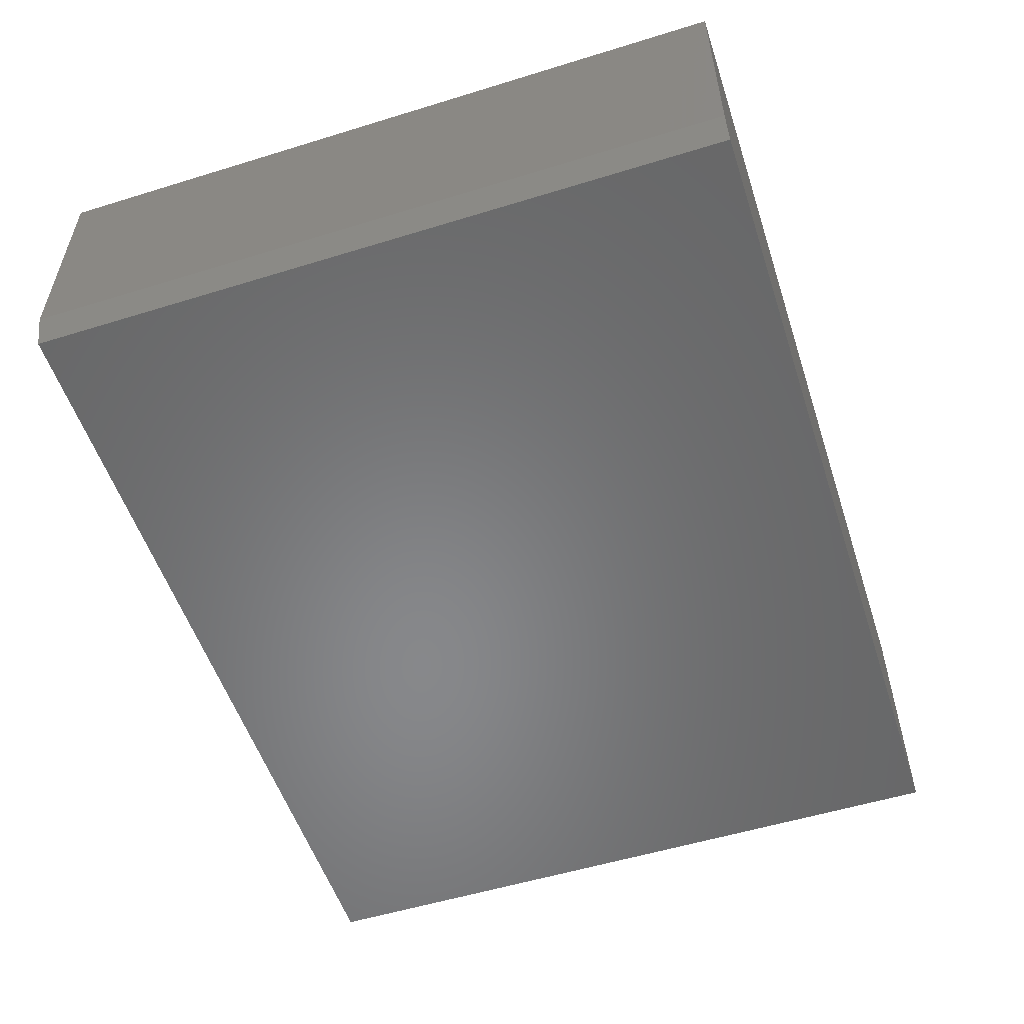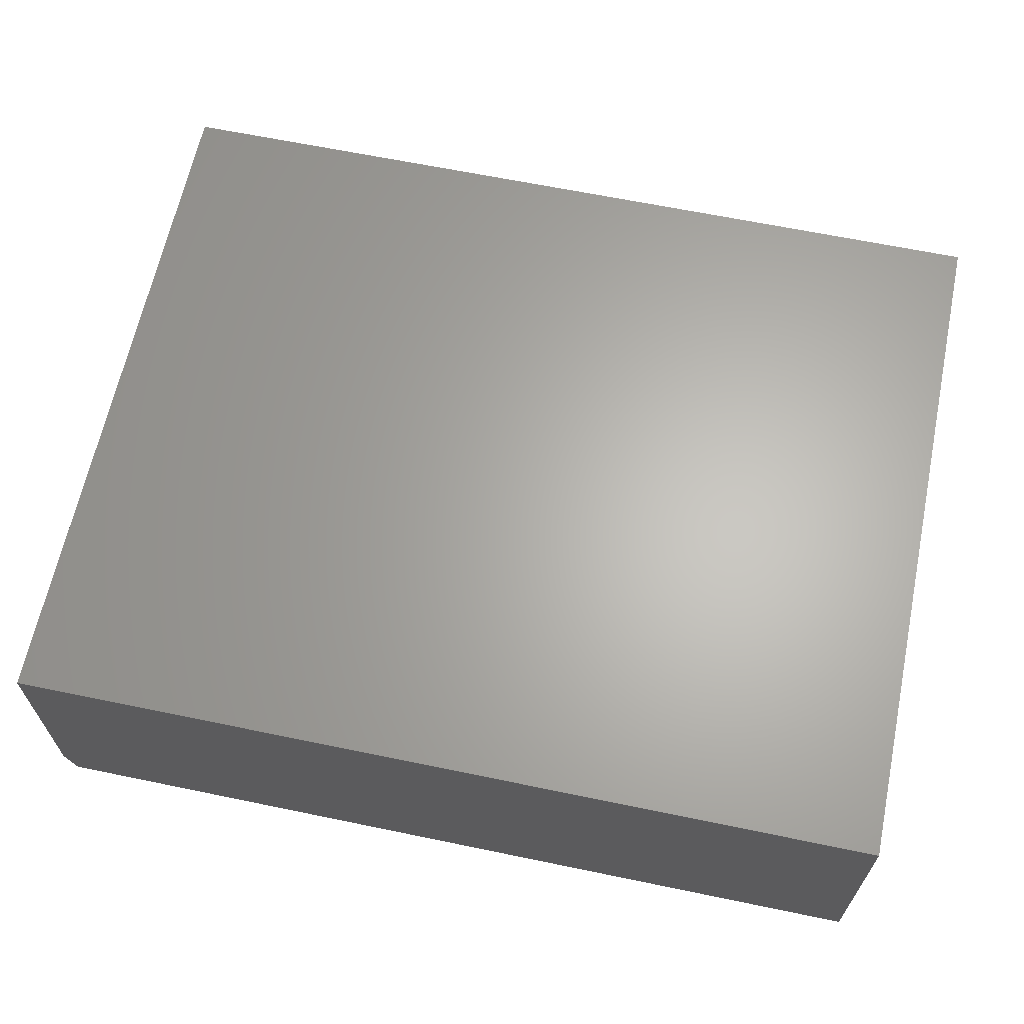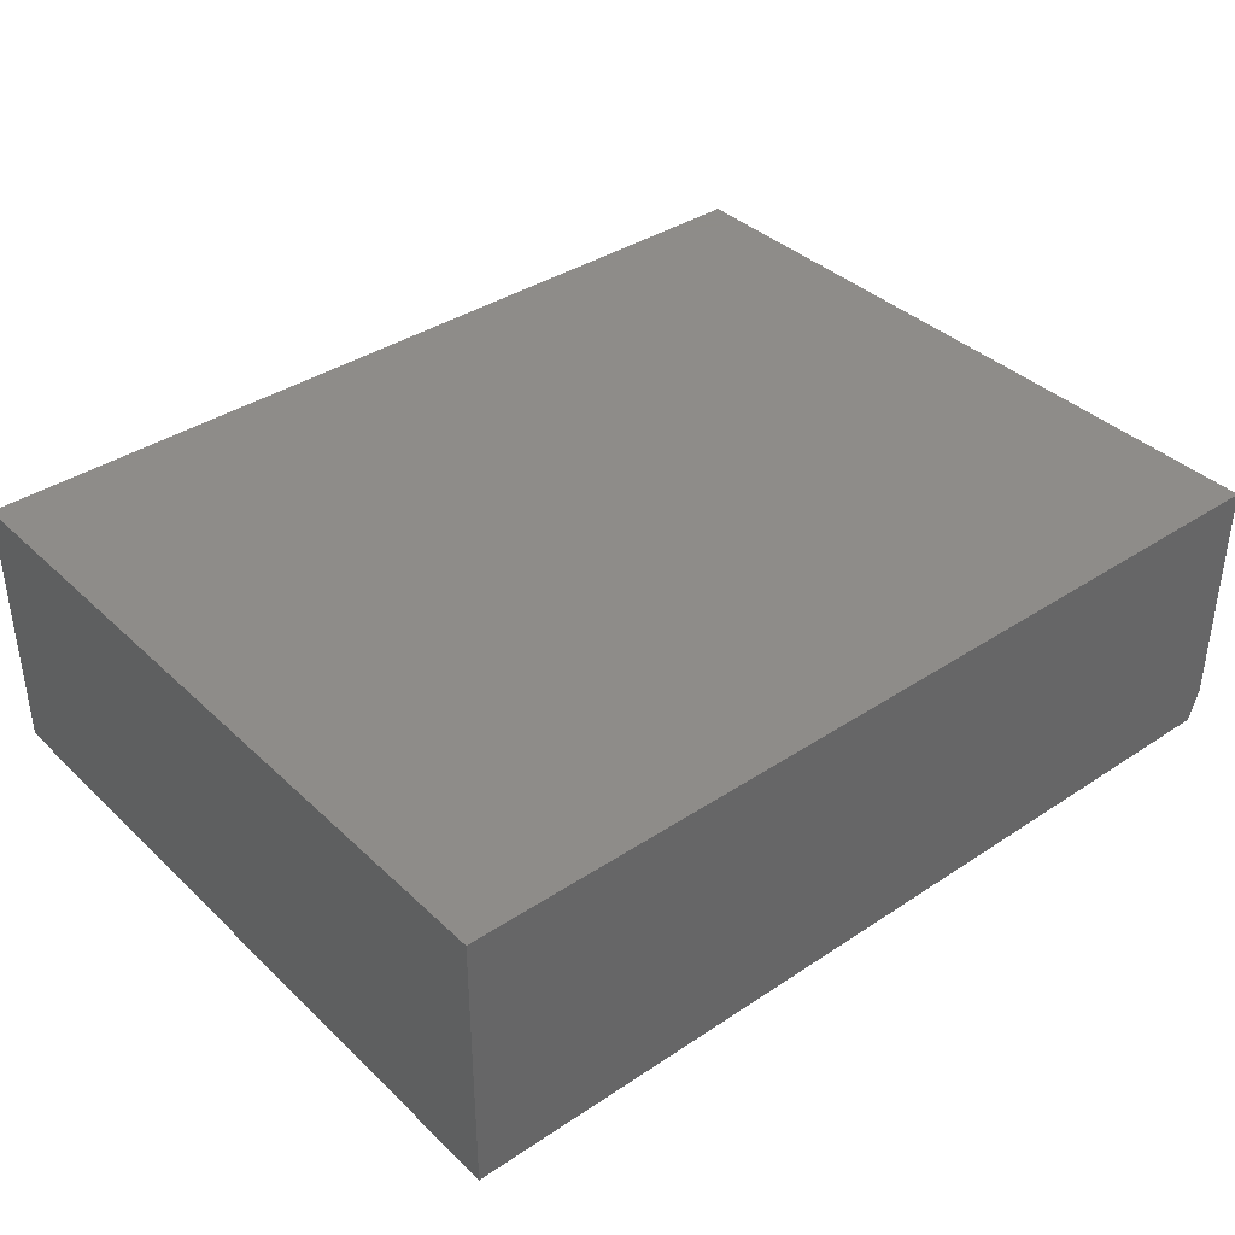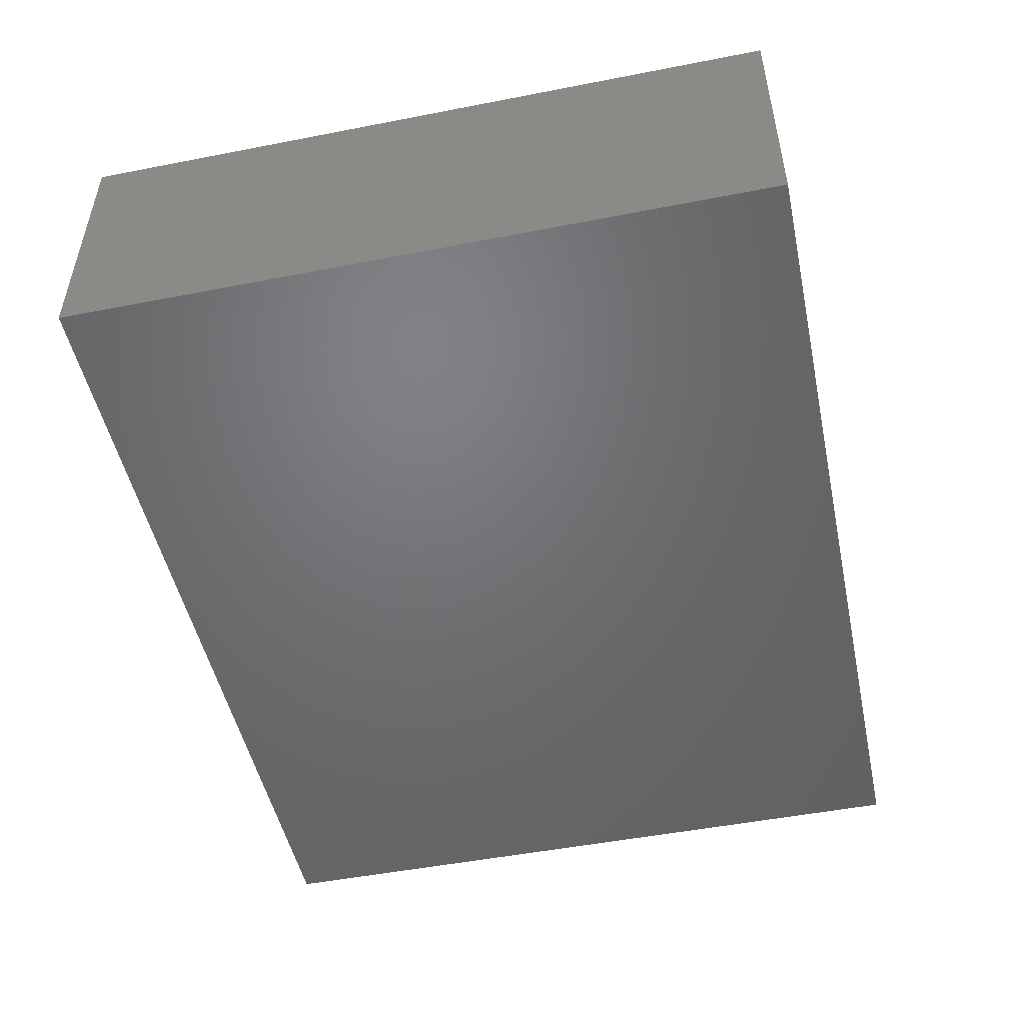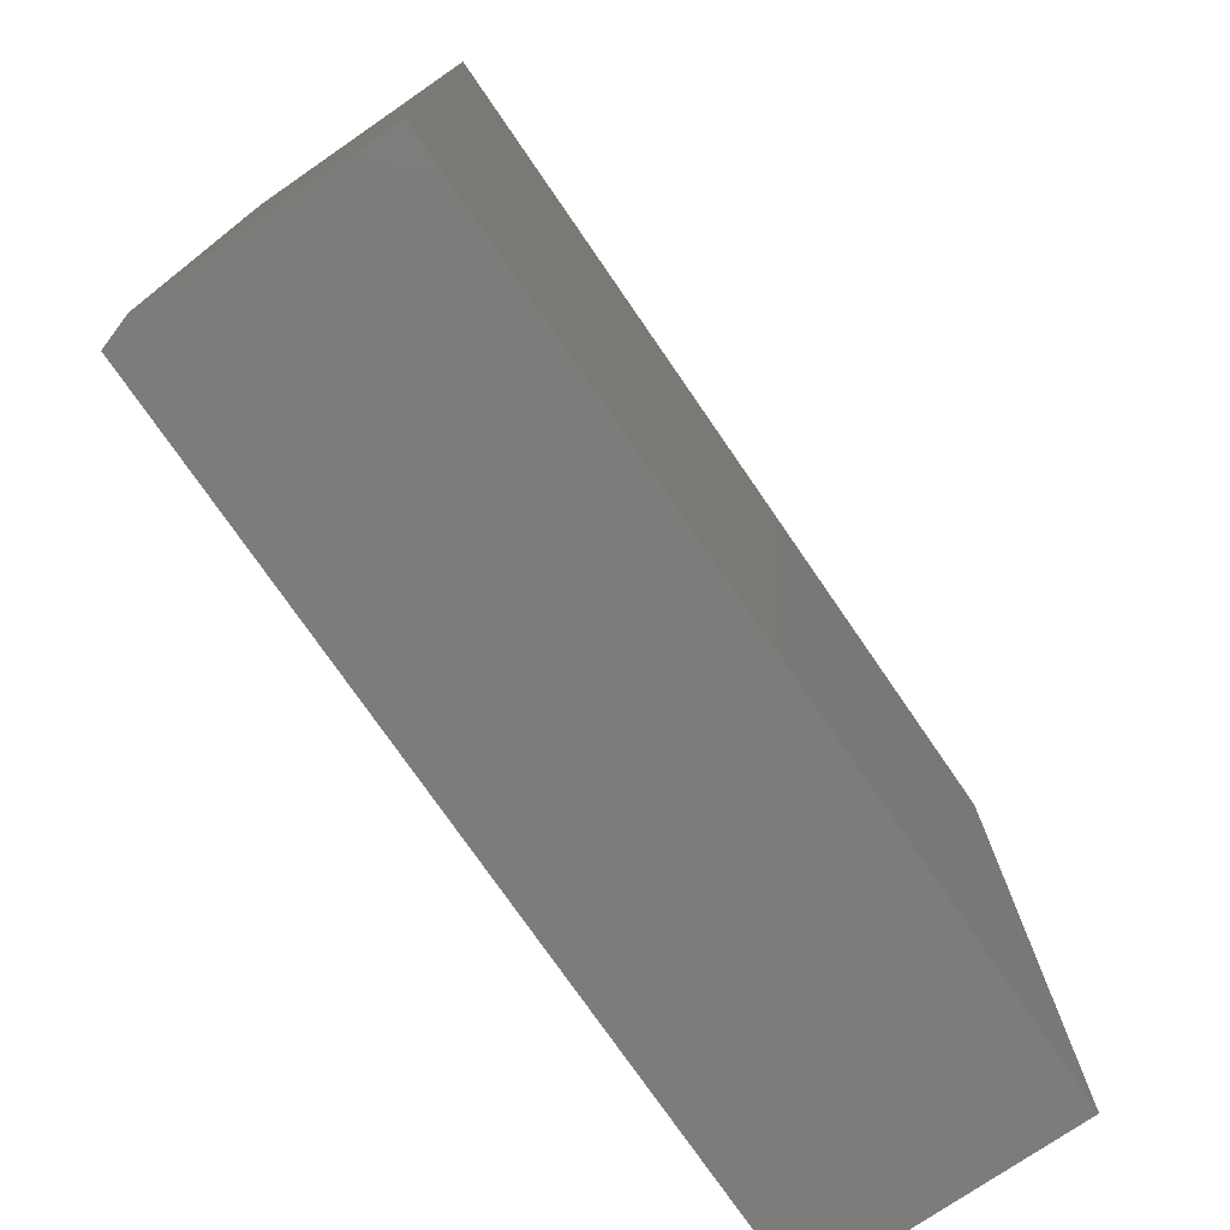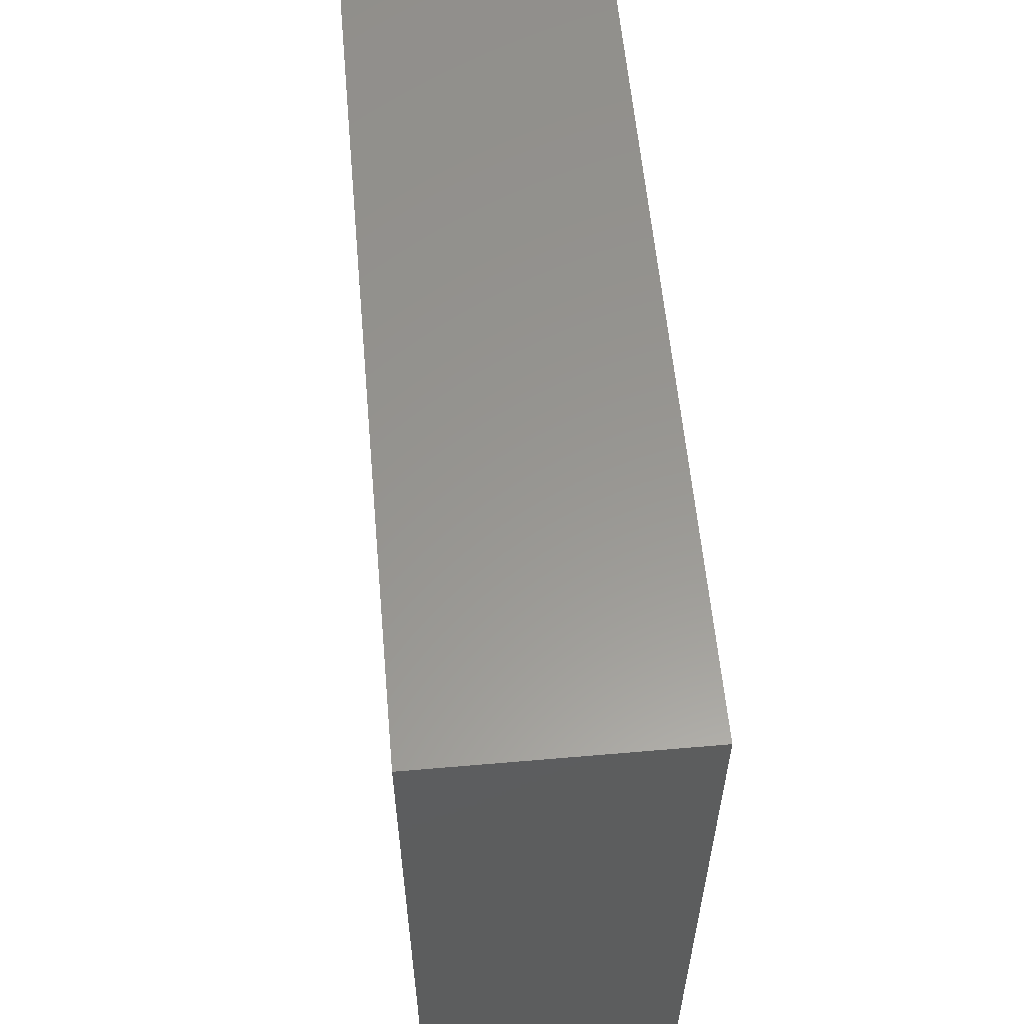
<metadata>
{"format":"stl","ext":"stl","renderer":"f3d","projection":"perspective","resolution":1024,"background":"white","views":[{"elev":-54.4,"azim":-71.9,"up":"+Z"},{"elev":64.4,"azim":11.8,"up":"+Z"},{"elev":38.0,"azim":139.9,"up":"+Z"},{"elev":-49.8,"azim":102.1,"up":"+Z"},{"elev":-75.3,"azim":-55.5,"up":"+Y"},{"elev":58.5,"azim":84.9,"up":"+Y"}]}
</metadata>
<code>
# stl→obj: 12 verts, 20 faces
v -0.5957 -0.5332 0
v -0.6113 -0.5332 0.04688
v -0.5957 0.5354 0
v -0.6113 0.1548 0.04688
v -0.6113 0.5354 0.04688
v 0.7207 -0.5332 0
v 0.7207 0.5354 0
v -0.6113 0.1548 0.3984
v -0.6113 -0.5332 0.3984
v -0.6113 0.5354 0.3984
v 0.7207 0.5354 0.3984
v 0.7207 -0.5332 0.3984
f 1 2 3
f 3 2 4
f 3 4 5
f 1 3 6
f 6 3 7
f 8 4 9
f 9 4 2
f 10 5 8
f 8 5 4
f 11 7 10
f 10 7 3
f 10 3 5
f 6 12 1
f 1 12 9
f 1 9 2
f 11 10 12
f 12 10 8
f 12 8 9
f 12 6 11
f 11 6 7

</code>
